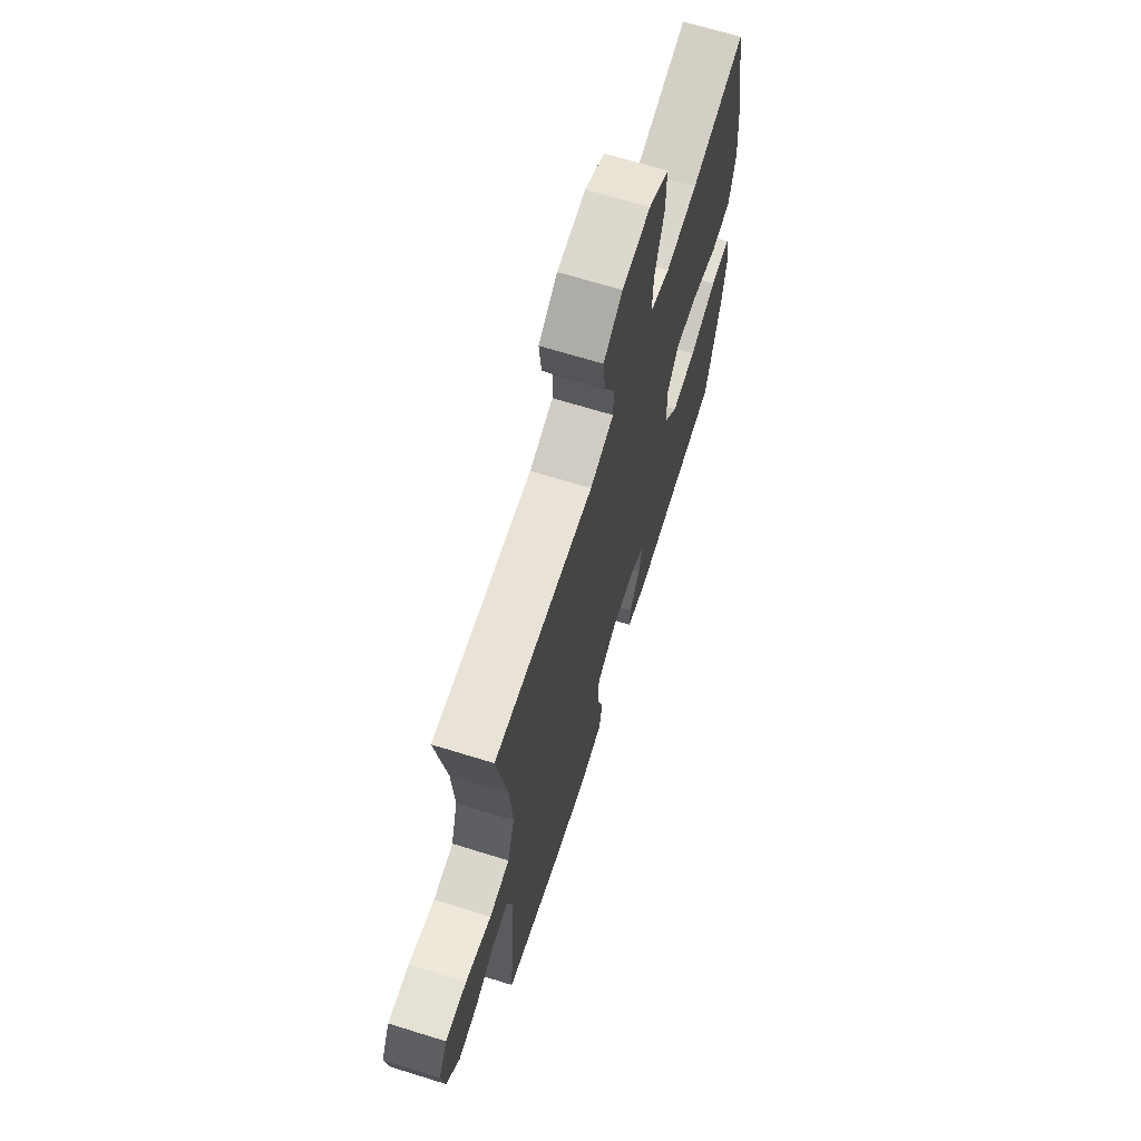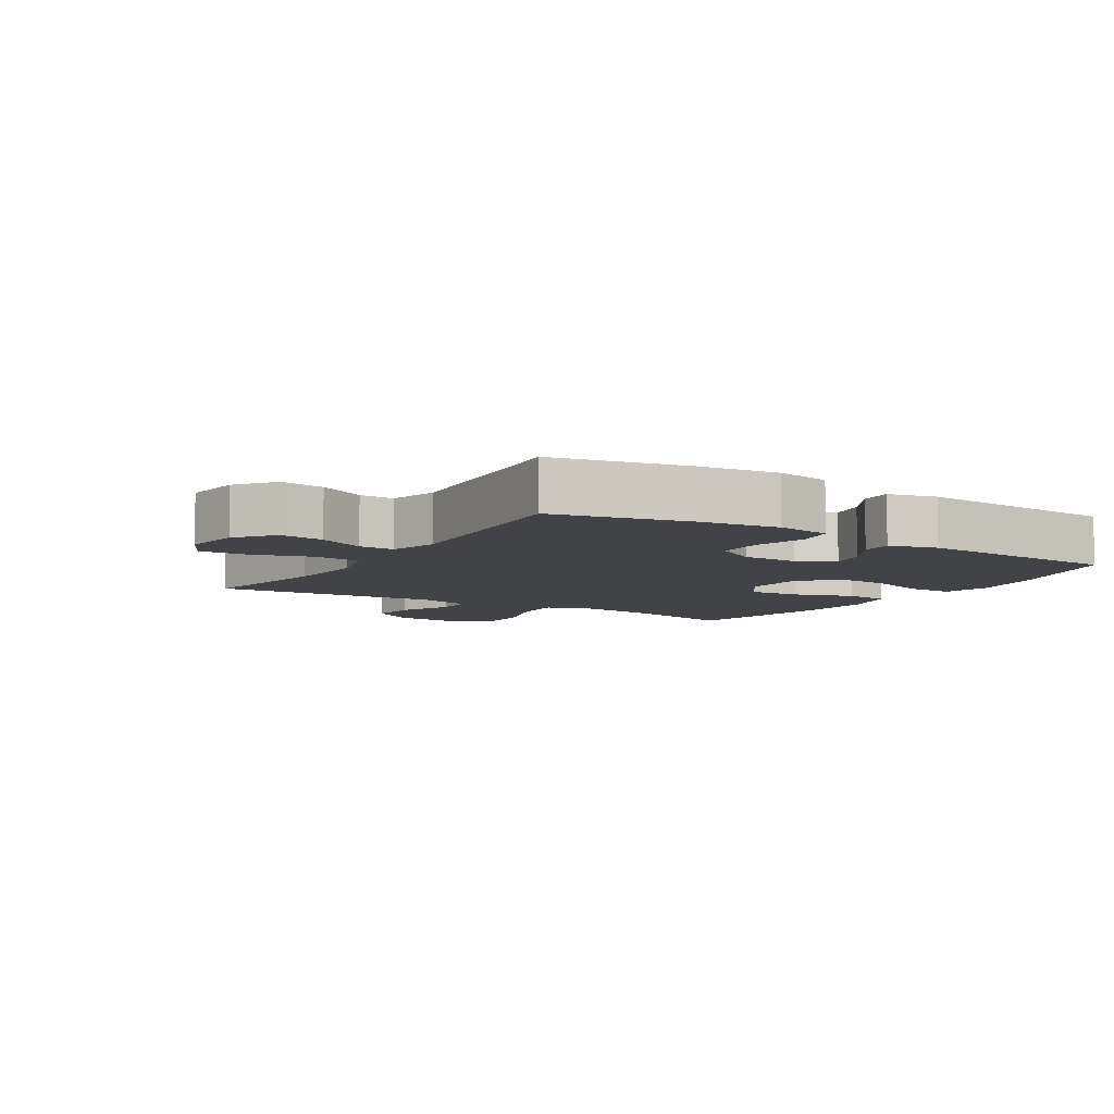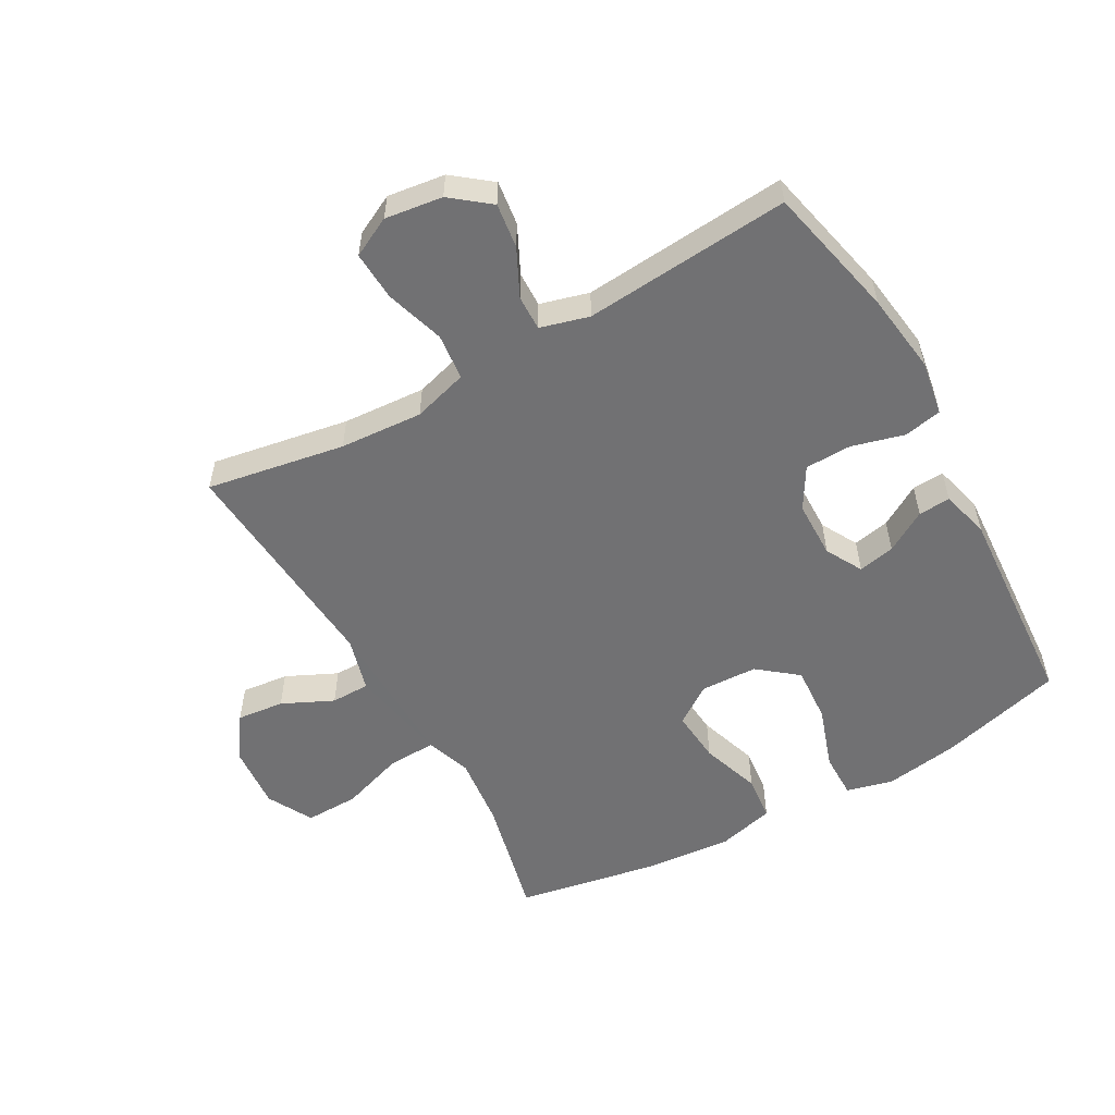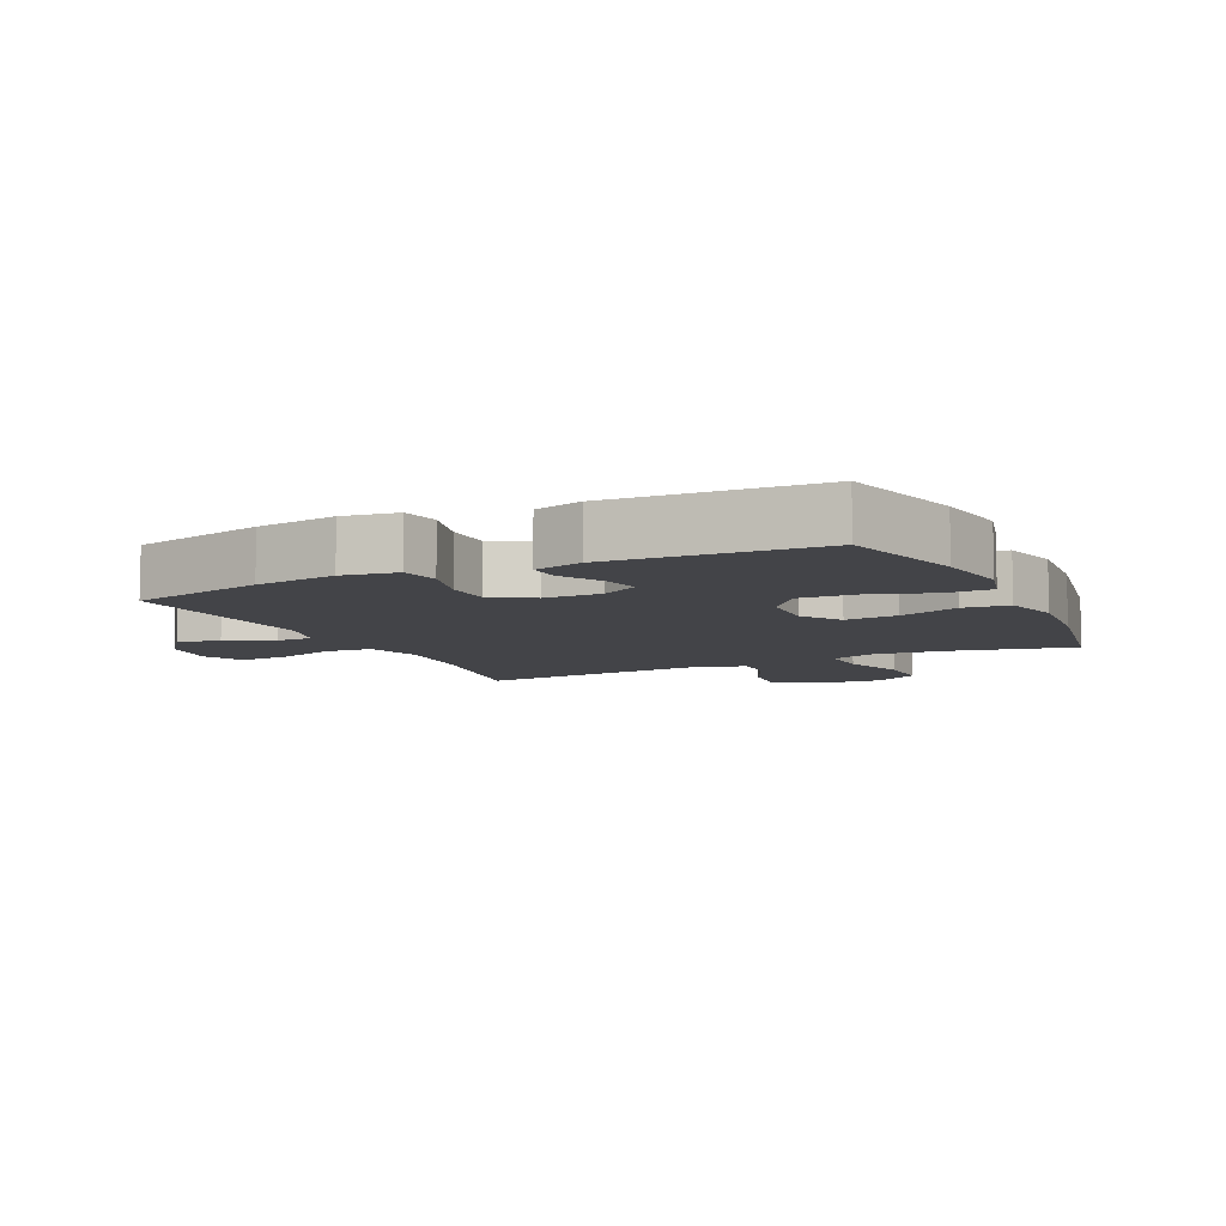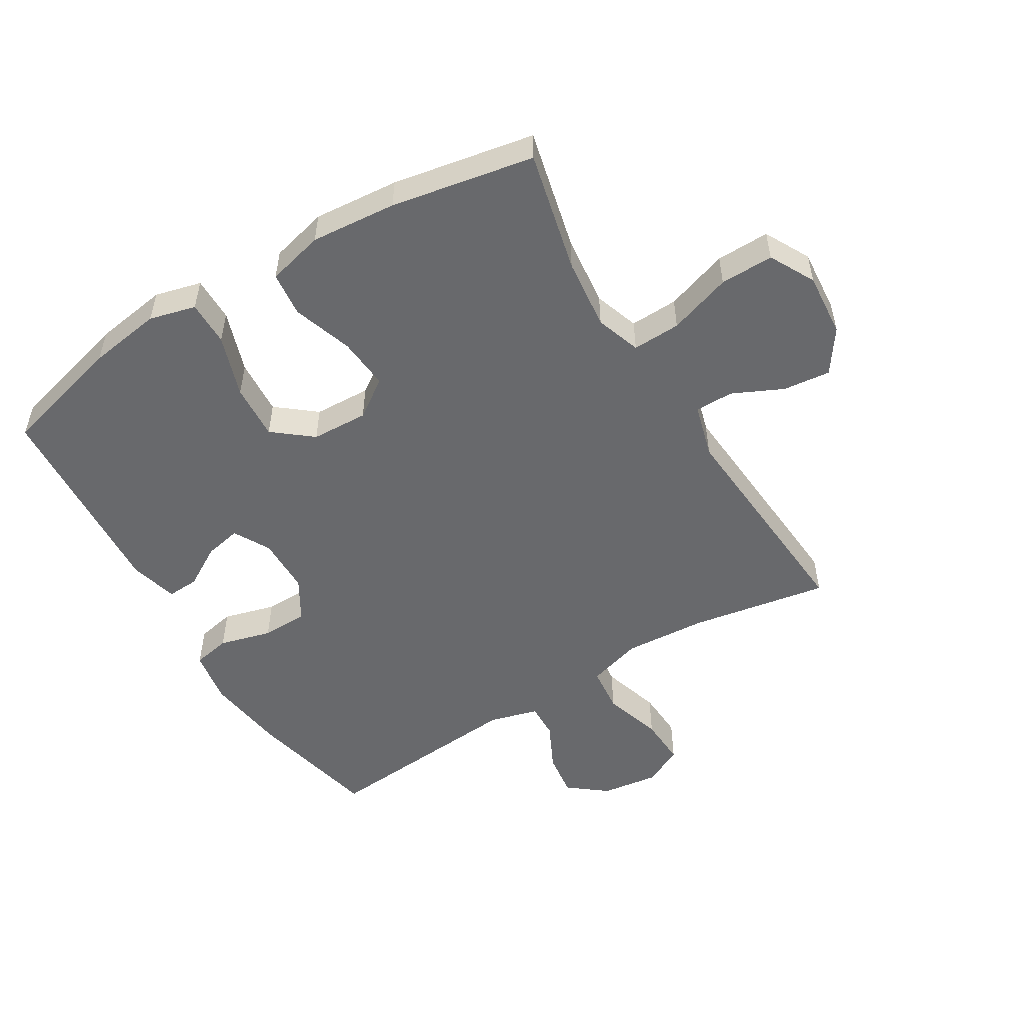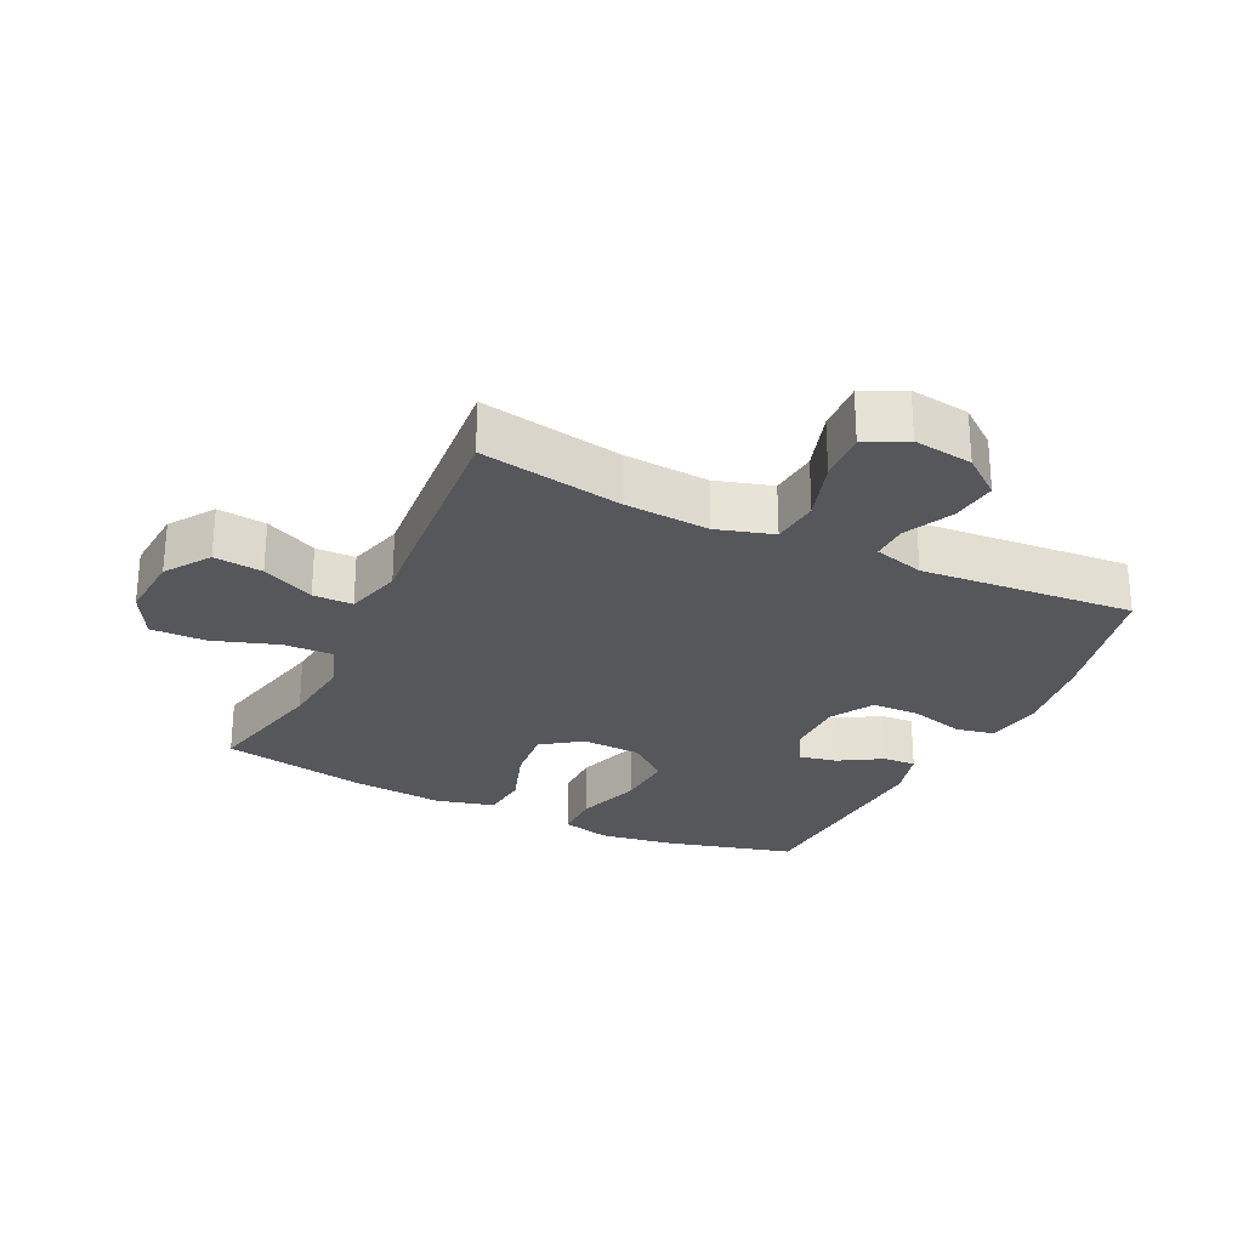
<metadata>
{"format":"obj","ext":"obj","renderer":"f3d","projection":"perspective","resolution":1024,"background":"white","views":[{"elev":67.4,"azim":107.3,"up":"+Z"},{"elev":-7.4,"azim":147.9,"up":"+Y"},{"elev":-55.3,"azim":119.3,"up":"+Y"},{"elev":-8.3,"azim":-154.4,"up":"+Y"},{"elev":-52.7,"azim":-58.9,"up":"+Y"},{"elev":-27.2,"azim":64.4,"up":"+Y"}]}
</metadata>
<code>
o path9282
v -0.1858 0.0375 -0.5476
v -0.1075 0.0375 -0.5268
v -0.1104 0.0375 -0.475
v -0.1502 0.0375 -0.4082
v -0.1623 0.0375 -0.3489
v -0.1031 0.0375 -0.3163
v -0.01086 0.0375 -0.3175
v 0.05564 0.0375 -0.3568
v 0.05734 0.0375 -0.432
v 0.03432 0.0375 -0.5166
v 0.04643 0.0375 -0.5779
v 0.1347 0.0375 -0.5926
v 0.2651 0.0375 -0.5749
v 0.4804 0.0375 -0.526
v 0.4533 0.0375 -0.1924
v 0.475 0.0375 -0.1139
v 0.5319 0.0375 -0.1153
v 0.6077 0.0375 -0.1525
v 0.68 0.0375 -0.162
v 0.7282 0.0375 -0.1006
v 0.7409 0.0375 -0.007774
v 0.7084 0.0375 0.0563
v 0.6294 0.0375 0.05208
v 0.5336 0.0375 0.02224
v 0.4588 0.0375 0.03002
v 0.4327 0.0375 0.1189
v 0.4417 0.0375 0.2528
v 0.4804 0.0375 0.4757
v 0.1131 0.0375 0.4469
v 0.02552 0.0375 0.4711
v 0.02506 0.0375 0.5335
v 0.06364 0.0375 0.6158
v 0.07181 0.0375 0.6922
v 0.00256 0.0375 0.74
v -0.1013 0.0375 0.7484
v -0.1743 0.0375 0.7092
v -0.1728 0.0375 0.6225
v -0.1388 0.0375 0.5202
v -0.1359 0.0375 0.442
v -0.2085 0.0375 0.4169
v -0.3248 0.0375 0.4297
v -0.5215 0.0375 0.4757
v -0.5641 0.0375 0.2441
v -0.5759 0.0375 0.105
v -0.5525 0.0375 0.01292
v -0.4798 0.0375 0.005405
v -0.3834 0.0375 0.0379
v -0.2986 0.0375 0.04533
v -0.2552 0.0375 -0.01657
v -0.2589 0.0375 -0.1089
v -0.3094 0.0375 -0.1719
v -0.4003 0.0375 -0.1659
v -0.5007 0.0375 -0.1322
v -0.5738 0.0375 -0.1318
v -0.5931 0.0375 -0.2073
v -0.5749 0.0375 -0.3261
v -0.5215 0.0375 -0.526
v -0.1858 -0.0375 -0.5476
v -0.1075 -0.0375 -0.5268
v -0.1104 -0.0375 -0.475
v -0.1502 -0.0375 -0.4082
v -0.1623 -0.0375 -0.3489
v -0.1031 -0.0375 -0.3163
v -0.01086 -0.0375 -0.3175
v 0.05564 -0.0375 -0.3568
v 0.05734 -0.0375 -0.432
v 0.03432 -0.0375 -0.5166
v 0.04643 -0.0375 -0.5779
v 0.1347 -0.0375 -0.5926
v 0.2651 -0.0375 -0.5749
v 0.4804 -0.0375 -0.526
v 0.4533 -0.0375 -0.1924
v 0.475 -0.0375 -0.1139
v 0.5319 -0.0375 -0.1153
v 0.6077 -0.0375 -0.1525
v 0.68 -0.0375 -0.162
v 0.7282 -0.0375 -0.1006
v 0.7409 -0.0375 -0.007774
v 0.7084 -0.0375 0.0563
v 0.6294 -0.0375 0.05208
v 0.5336 -0.0375 0.02224
v 0.4588 -0.0375 0.03002
v 0.4327 -0.0375 0.1189
v 0.4417 -0.0375 0.2528
v 0.4804 -0.0375 0.4757
v 0.1131 -0.0375 0.4469
v 0.02552 -0.0375 0.4711
v 0.02506 -0.0375 0.5335
v 0.06364 -0.0375 0.6158
v 0.07181 -0.0375 0.6922
v 0.00256 -0.0375 0.74
v -0.1013 -0.0375 0.7484
v -0.1743 -0.0375 0.7092
v -0.1728 -0.0375 0.6225
v -0.1388 -0.0375 0.5202
v -0.1359 -0.0375 0.442
v -0.2085 -0.0375 0.4169
v -0.3248 -0.0375 0.4297
v -0.5215 -0.0375 0.4757
v -0.5641 -0.0375 0.2441
v -0.5759 -0.0375 0.105
v -0.5525 -0.0375 0.01292
v -0.4798 -0.0375 0.005405
v -0.3834 -0.0375 0.0379
v -0.2986 -0.0375 0.04533
v -0.2552 -0.0375 -0.01657
v -0.2589 -0.0375 -0.1089
v -0.3094 -0.0375 -0.1719
v -0.4003 -0.0375 -0.1659
v -0.5007 -0.0375 -0.1322
v -0.5738 -0.0375 -0.1318
v -0.5931 -0.0375 -0.2073
v -0.5749 -0.0375 -0.3261
v -0.5215 -0.0375 -0.526
v 0.04643 0.0375 -0.5779
v 0.04643 0.0375 -0.5779
v 0.1347 0.0375 -0.5926
v 0.2651 0.0375 -0.5749
v 0.03432 0.0375 -0.5166
v -0.1858 0.0375 -0.5476
v -0.1075 0.0375 -0.5268
v -0.1075 0.0375 -0.5268
v 0.4804 0.0375 -0.526
v 0.4804 0.0375 -0.526
v -0.5215 0.0375 -0.526
v -0.5215 0.0375 -0.526
v -0.1104 0.0375 -0.475
v 0.05734 0.0375 -0.432
v -0.1502 0.0375 -0.4082
v -0.5749 0.0375 -0.3261
v 0.05564 0.0375 -0.3568
v -0.1623 0.0375 -0.3489
v -0.1623 0.0375 -0.3489
v -0.01086 0.0375 -0.3175
v -0.1031 0.0375 -0.3163
v -0.5931 0.0375 -0.2073
v 0.4533 0.0375 -0.1924
v -0.5738 0.0375 -0.1318
v -0.5738 0.0375 -0.1318
v -0.3094 0.0375 -0.1719
v -0.4003 0.0375 -0.1659
v 0.475 0.0375 -0.1139
v 0.475 0.0375 -0.1139
v -0.2589 0.0375 -0.1089
v -0.5007 0.0375 -0.1322
v 0.6077 0.0375 -0.1525
v 0.68 0.0375 -0.162
v 0.7282 0.0375 -0.1006
v 0.5319 0.0375 -0.1153
v -0.2552 0.0375 -0.01657
v 0.7409 0.0375 -0.007774
v -0.2986 0.0375 0.04533
v 0.7084 0.0375 0.0563
v 0.7084 0.0375 0.0563
v -0.5525 0.0375 0.01292
v -0.5525 0.0375 0.01292
v -0.4798 0.0375 0.005405
v -0.3834 0.0375 0.0379
v -0.5759 0.0375 0.105
v 0.5336 0.0375 0.02224
v 0.4588 0.0375 0.03002
v 0.4588 0.0375 0.03002
v 0.6294 0.0375 0.05208
v 0.4327 0.0375 0.1189
v -0.5641 0.0375 0.2441
v 0.4417 0.0375 0.2528
v -0.5215 0.0375 0.4757
v -0.5215 0.0375 0.4757
v -0.2085 0.0375 0.4169
v -0.3248 0.0375 0.4297
v -0.1359 0.0375 0.442
v -0.1359 0.0375 0.442
v -0.1388 0.0375 0.5202
v 0.1131 0.0375 0.4469
v 0.02552 0.0375 0.4711
v 0.02552 0.0375 0.4711
v 0.4804 0.0375 0.4757
v 0.4804 0.0375 0.4757
v 0.02506 0.0375 0.5335
v -0.1728 0.0375 0.6225
v 0.06364 0.0375 0.6158
v 0.07181 0.0375 0.6922
v 0.07181 0.0375 0.6922
v -0.1743 0.0375 0.7092
v -0.1743 0.0375 0.7092
v 0.00256 0.0375 0.74
v -0.1013 0.0375 0.7484
v 0.04643 -0.0375 -0.5779
v 0.04643 -0.0375 -0.5779
v 0.1347 -0.0375 -0.5926
v 0.2651 -0.0375 -0.5749
v 0.03432 -0.0375 -0.5166
v -0.1858 -0.0375 -0.5476
v -0.1075 -0.0375 -0.5268
v -0.1075 -0.0375 -0.5268
v 0.4804 -0.0375 -0.526
v 0.4804 -0.0375 -0.526
v -0.5215 -0.0375 -0.526
v -0.5215 -0.0375 -0.526
v -0.1104 -0.0375 -0.475
v 0.05734 -0.0375 -0.432
v -0.1502 -0.0375 -0.4082
v -0.5749 -0.0375 -0.3261
v 0.05564 -0.0375 -0.3568
v -0.1623 -0.0375 -0.3489
v -0.1623 -0.0375 -0.3489
v -0.01086 -0.0375 -0.3175
v -0.1031 -0.0375 -0.3163
v -0.5931 -0.0375 -0.2073
v 0.4533 -0.0375 -0.1924
v -0.5738 -0.0375 -0.1318
v -0.5738 -0.0375 -0.1318
v -0.3094 -0.0375 -0.1719
v -0.4003 -0.0375 -0.1659
v 0.475 -0.0375 -0.1139
v 0.475 -0.0375 -0.1139
v -0.2589 -0.0375 -0.1089
v -0.5007 -0.0375 -0.1322
v 0.6077 -0.0375 -0.1525
v 0.68 -0.0375 -0.162
v 0.7282 -0.0375 -0.1006
v 0.5319 -0.0375 -0.1153
v -0.2552 -0.0375 -0.01657
v 0.7409 -0.0375 -0.007774
v -0.2986 -0.0375 0.04533
v 0.7084 -0.0375 0.0563
v 0.7084 -0.0375 0.0563
v -0.5525 -0.0375 0.01292
v -0.5525 -0.0375 0.01292
v -0.4798 -0.0375 0.005405
v -0.3834 -0.0375 0.0379
v -0.5759 -0.0375 0.105
v 0.5336 -0.0375 0.02224
v 0.4588 -0.0375 0.03002
v 0.4588 -0.0375 0.03002
v 0.6294 -0.0375 0.05208
v 0.4327 -0.0375 0.1189
v -0.5641 -0.0375 0.2441
v 0.4417 -0.0375 0.2528
v -0.5215 -0.0375 0.4757
v -0.5215 -0.0375 0.4757
v -0.2085 -0.0375 0.4169
v -0.3248 -0.0375 0.4297
v -0.1359 -0.0375 0.442
v -0.1359 -0.0375 0.442
v -0.1388 -0.0375 0.5202
v 0.1131 -0.0375 0.4469
v 0.02552 -0.0375 0.4711
v 0.02552 -0.0375 0.4711
v 0.4804 -0.0375 0.4757
v 0.4804 -0.0375 0.4757
v 0.02506 -0.0375 0.5335
v -0.1728 -0.0375 0.6225
v 0.06364 -0.0375 0.6158
v 0.07181 -0.0375 0.6922
v 0.07181 -0.0375 0.6922
v -0.1743 -0.0375 0.7092
v -0.1743 -0.0375 0.7092
v 0.00256 -0.0375 0.74
v -0.1013 -0.0375 0.7484
f 247 223 237
f 259 253 254
f 213 208 217
f 254 253 252
f 191 204 201
f 221 236 219
f 247 239 250
f 234 215 233
f 210 204 191
f 219 236 222
f 242 225 244
f 215 222 233
f 210 191 196
f 248 244 247
f 225 243 231
f 202 193 200
f 200 193 194
f 208 213 205
f 203 214 209
f 232 231 238
f 210 207 204
f 198 205 203
f 191 201 190
f 207 217 208
f 236 224 226
f 247 244 223
f 239 247 237
f 202 198 193
f 231 243 238
f 237 207 234
f 243 225 242
f 228 230 232
f 231 232 230
f 237 223 207
f 238 243 240
f 205 214 203
f 246 244 248
f 252 246 248
f 215 234 210
f 253 260 257
f 205 198 202
f 221 224 236
f 209 218 211
f 205 213 214
f 221 219 220
f 190 192 188
f 255 259 254
f 234 207 210
f 246 252 253
f 223 217 207
f 244 225 223
f 214 218 209
f 260 253 259
f 201 192 190
f 233 222 236
f 116 12 69 189
f 12 13 70 69
f 10 11 68 67
f 1 122 195 58
f 13 124 197 70
f 126 1 58 199
f 2 3 60 59
f 9 10 67 66
f 3 4 61 60
f 56 57 114 113
f 8 9 66 65
f 4 133 206 61
f 7 8 65 64
f 5 6 63 62
f 55 56 113 112
f 6 7 64 63
f 14 15 72 71
f 139 55 112 212
f 51 52 109 108
f 15 143 216 72
f 50 51 108 107
f 53 54 111 110
f 52 53 110 109
f 18 19 76 75
f 19 20 77 76
f 17 18 75 74
f 16 17 74 73
f 49 50 107 106
f 20 21 78 77
f 48 49 106 105
f 21 154 227 78
f 156 46 103 229
f 46 47 104 103
f 44 45 102 101
f 24 162 235 81
f 23 24 81 80
f 22 23 80 79
f 25 26 83 82
f 47 48 105 104
f 43 44 101 100
f 26 27 84 83
f 168 43 100 241
f 40 41 98 97
f 172 40 97 245
f 38 39 96 95
f 29 176 249 86
f 178 29 86 251
f 27 28 85 84
f 41 42 99 98
f 30 31 88 87
f 37 38 95 94
f 31 32 89 88
f 32 183 256 89
f 185 37 94 258
f 33 34 91 90
f 35 36 93 92
f 34 35 92 91
f 174 164 150
f 186 181 180
f 140 144 135
f 181 179 180
f 118 128 131
f 148 146 163
f 174 177 166
f 161 160 142
f 137 118 131
f 146 149 163
f 169 171 152
f 142 160 149
f 137 123 118
f 175 174 171
f 152 158 170
f 129 127 120
f 127 121 120
f 135 132 140
f 130 136 141
f 159 165 158
f 137 131 134
f 125 130 132
f 118 117 128
f 134 135 144
f 163 153 151
f 174 150 171
f 166 164 174
f 129 120 125
f 158 165 170
f 164 161 134
f 170 169 152
f 155 159 157
f 158 157 159
f 164 134 150
f 165 167 170
f 132 130 141
f 173 175 171
f 179 175 173
f 142 137 161
f 180 184 187
f 132 129 125
f 148 163 151
f 136 138 145
f 132 141 140
f 148 147 146
f 117 115 119
f 182 181 186
f 161 137 134
f 173 180 179
f 150 134 144
f 171 150 152
f 141 136 145
f 187 186 180
f 128 117 119
f 160 163 149

</code>
